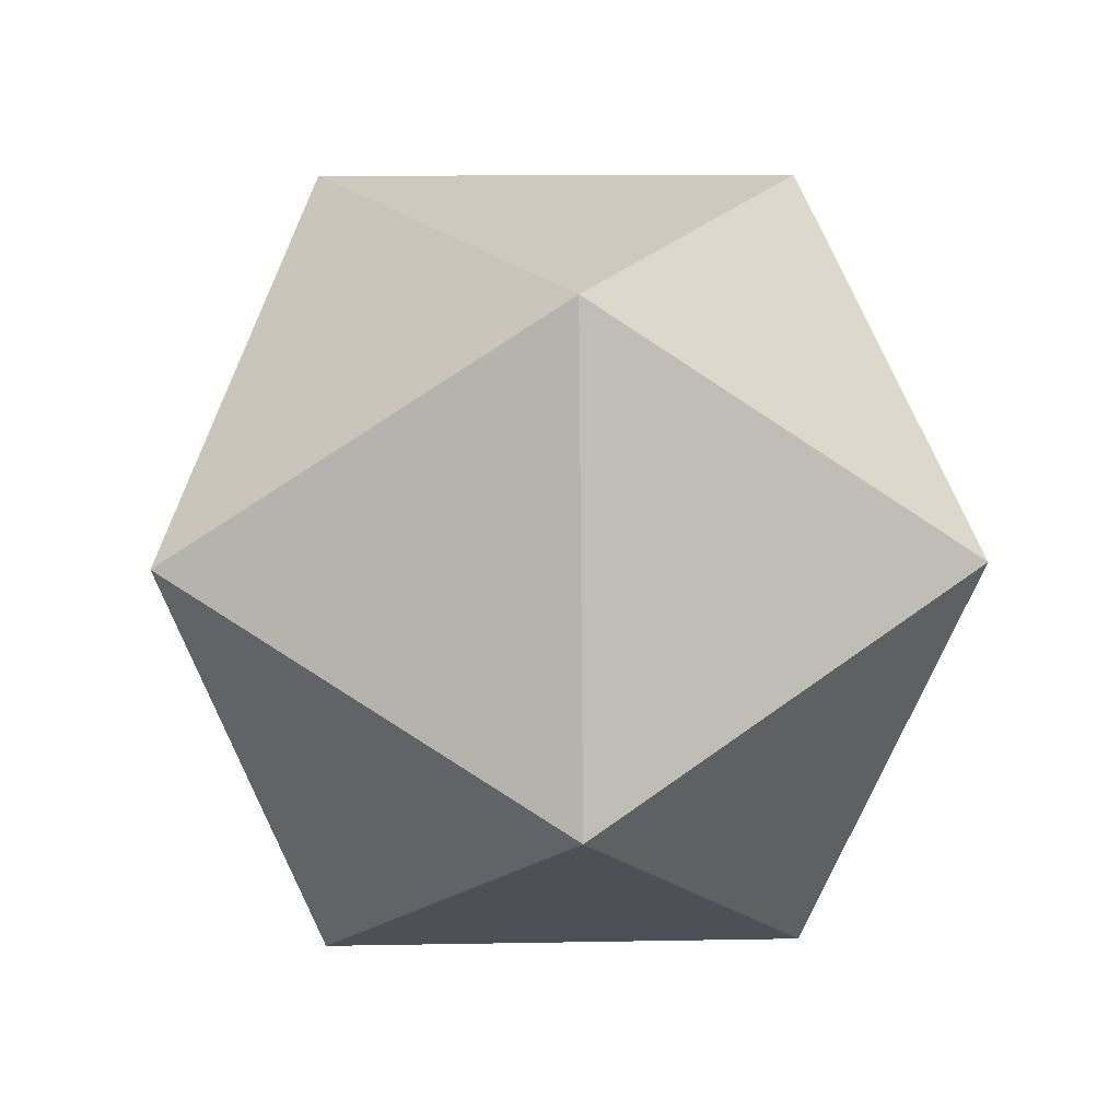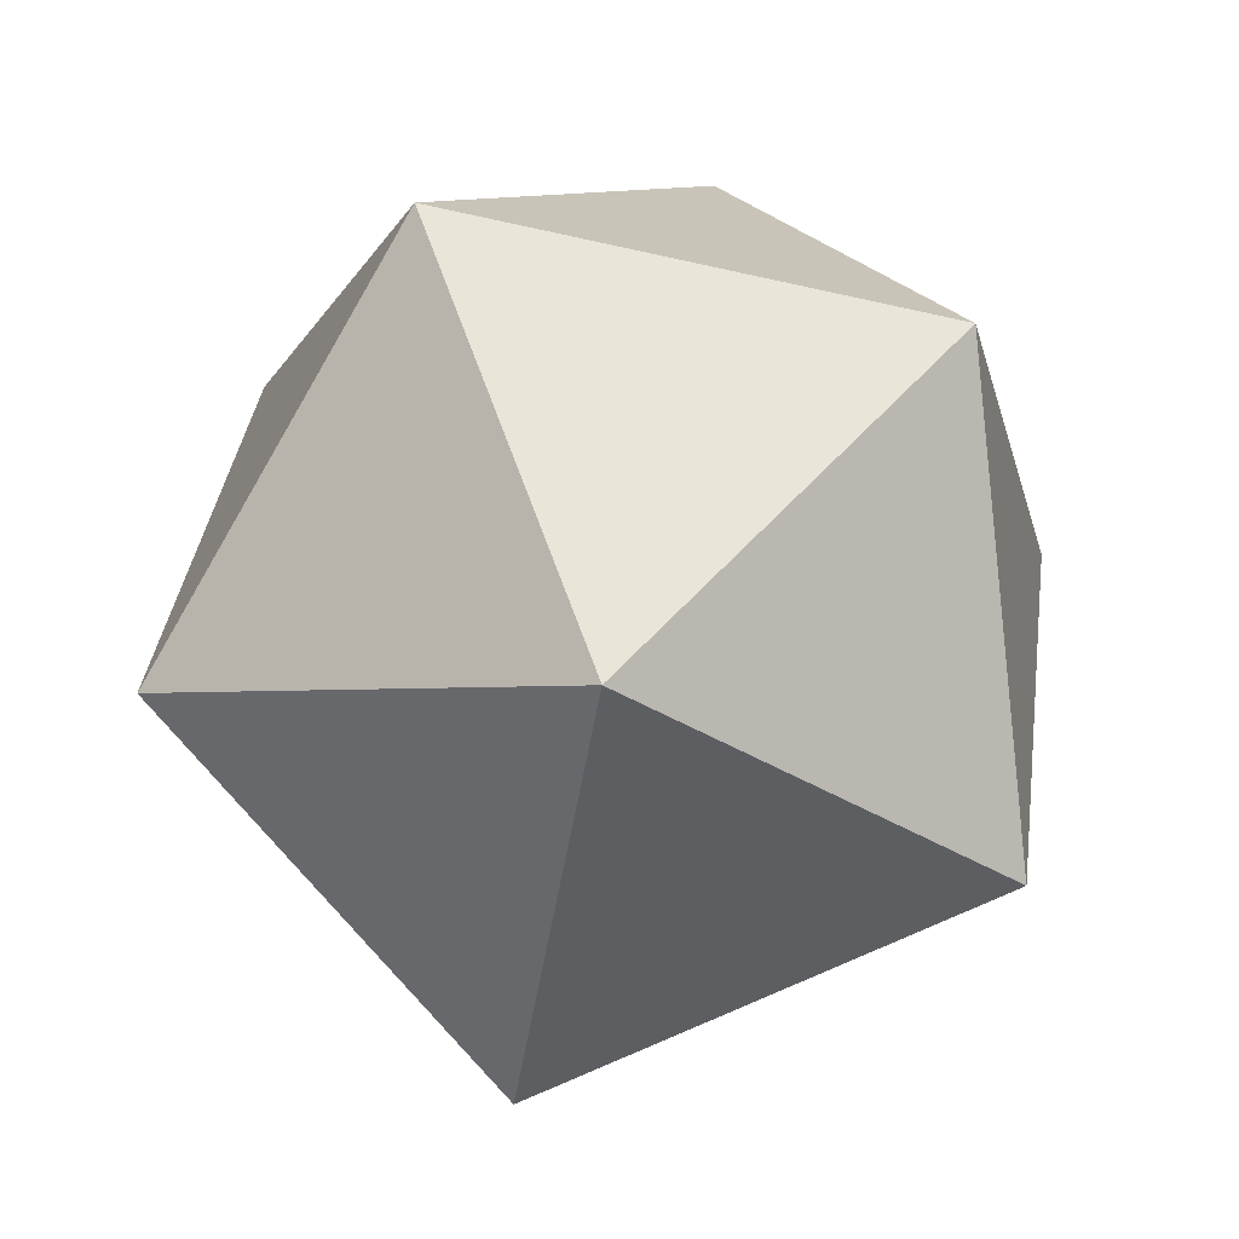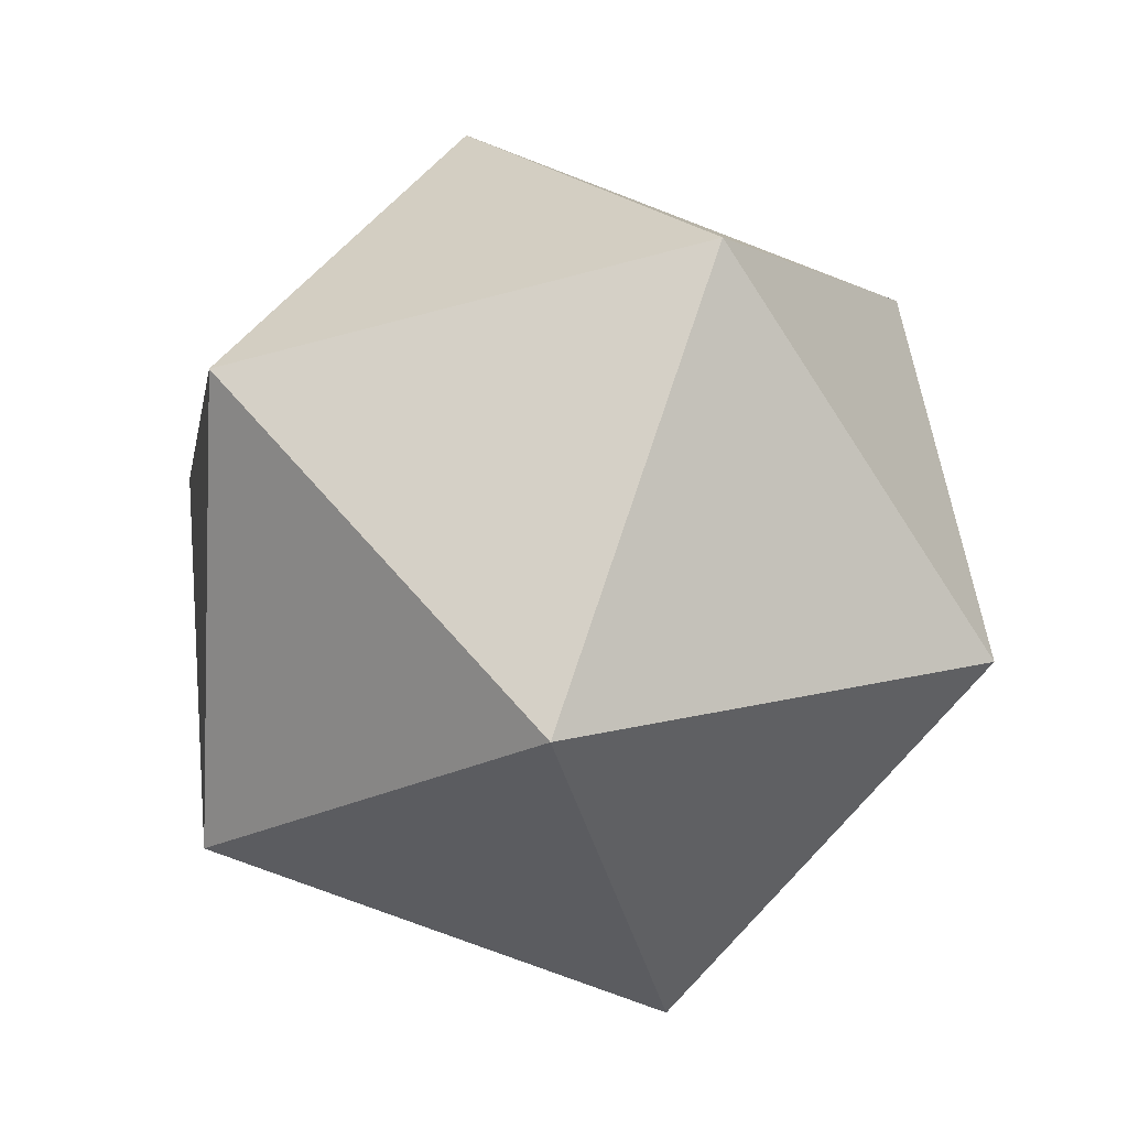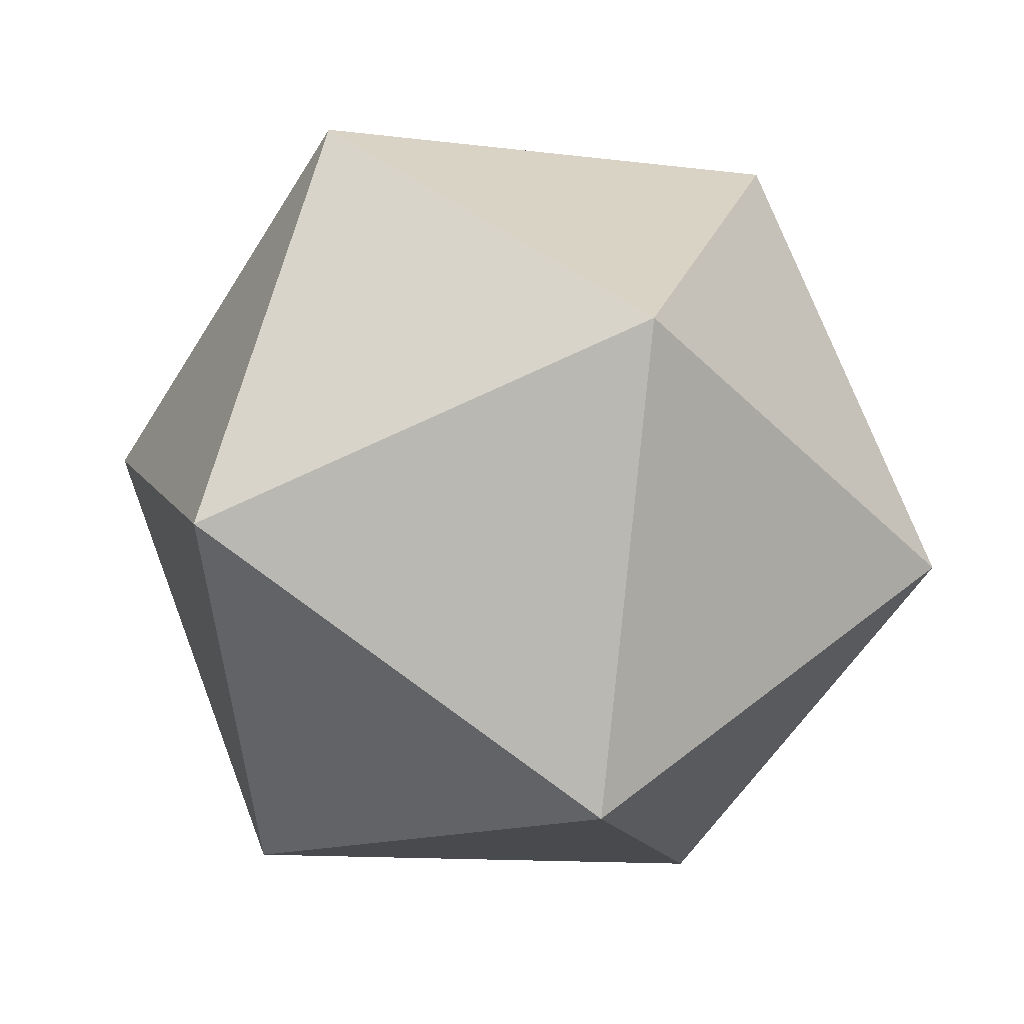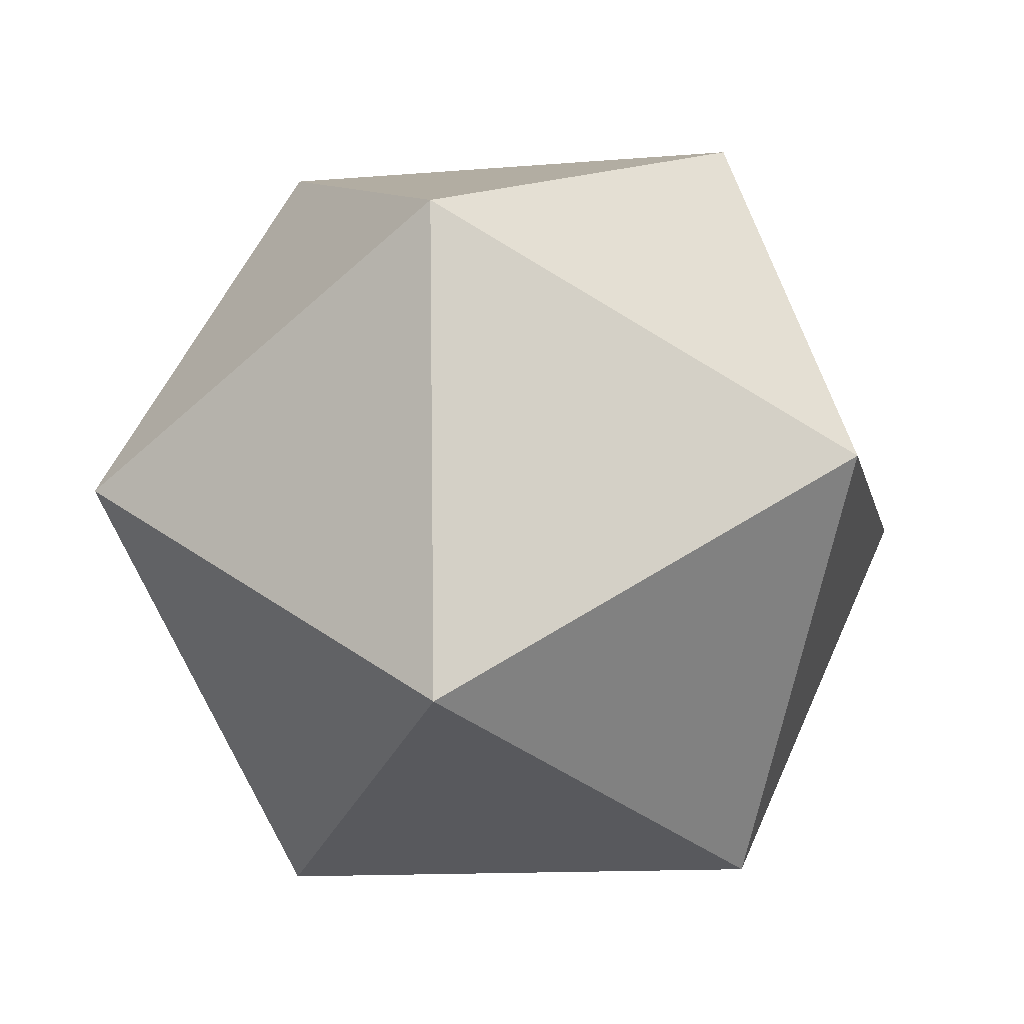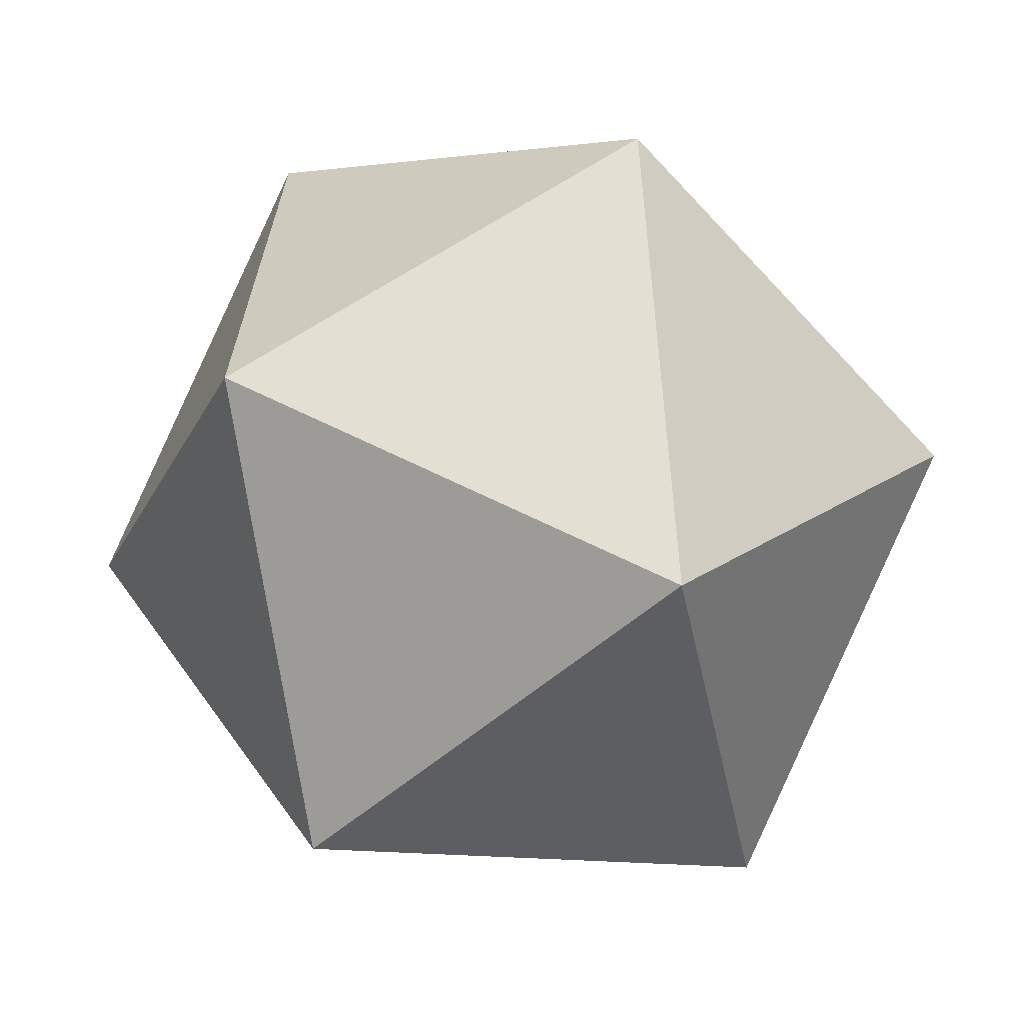
<metadata>
{"format":"obj","ext":"obj","renderer":"f3d","projection":"perspective","resolution":1024,"background":"white","views":[{"elev":72.1,"azim":-112.0,"up":"+Z"},{"elev":-25.8,"azim":-6.9,"up":"+Z"},{"elev":-8.0,"azim":149.7,"up":"+Z"},{"elev":-17.6,"azim":173.9,"up":"+Y"},{"elev":11.4,"azim":-98.6,"up":"+Y"},{"elev":-6.3,"azim":109.8,"up":"+Y"}]}
</metadata>
<code>
o Icosphere
v -0.1703 5.321 0.5297
v -0.5527 4.454 -1.28
v 0.3473 3.373 0.2009
v 1.624 4.614 1.202
v 1.513 6.462 0.3398
v 0.1678 6.364 -1.194
v 1.005 3.211 -1.726
v 2.351 3.31 -0.1922
v 3.071 5.219 -0.1063
v 2.171 6.3 -1.587
v 0.8944 5.06 -2.588
v 2.689 4.352 -1.916
f 1 2 3
f 2 1 6
f 1 3 4
f 1 4 5
f 1 5 6
f 2 6 11
f 3 2 7
f 4 3 8
f 5 4 9
f 6 5 10
f 2 11 7
f 3 7 8
f 4 8 9
f 5 9 10
f 6 10 11
f 7 11 12
f 8 7 12
f 9 8 12
f 10 9 12
f 11 10 12

</code>
